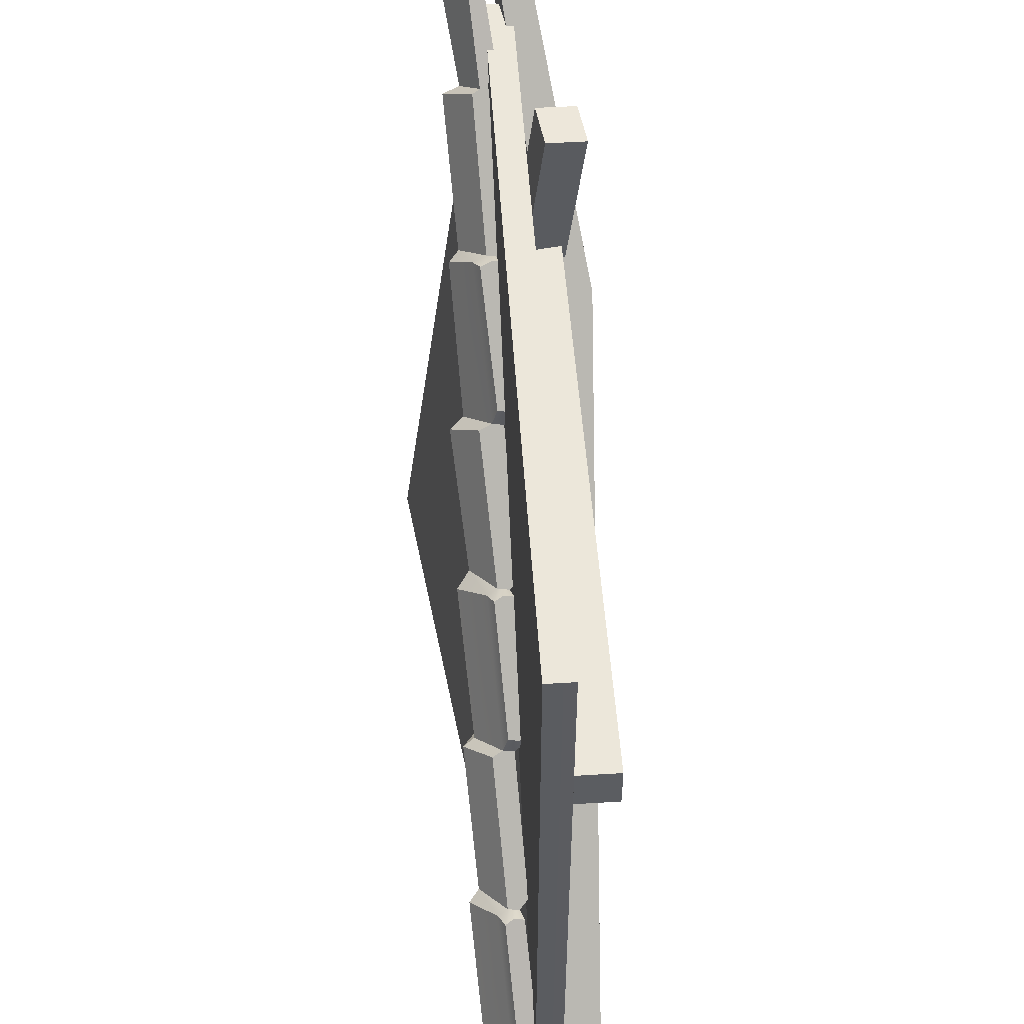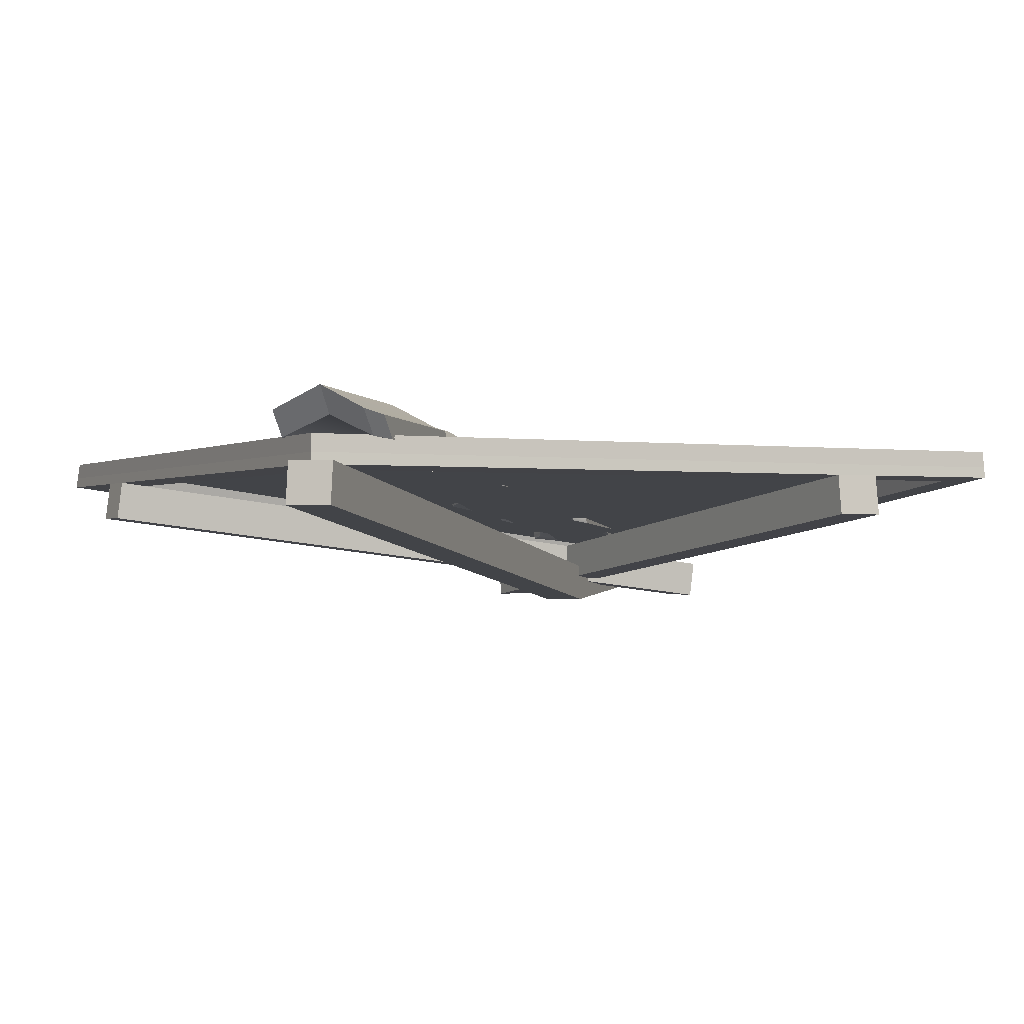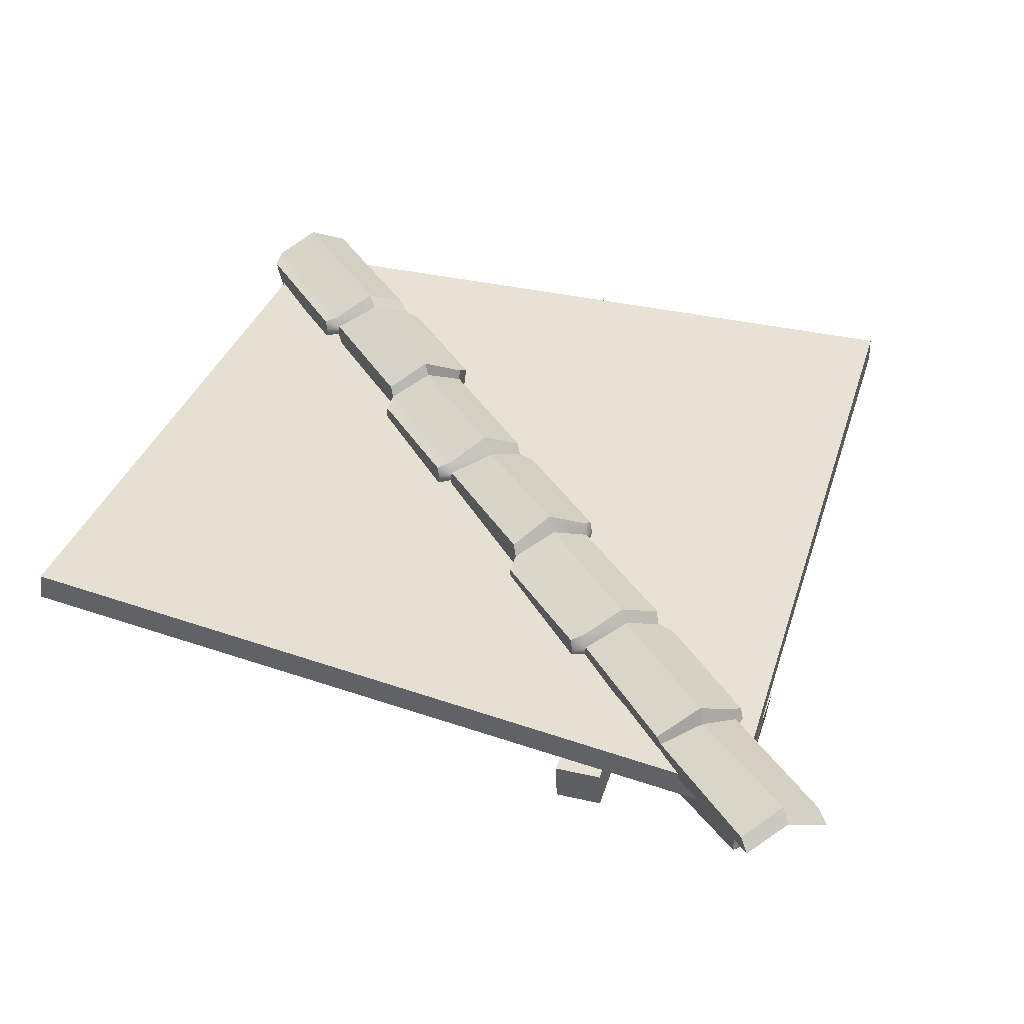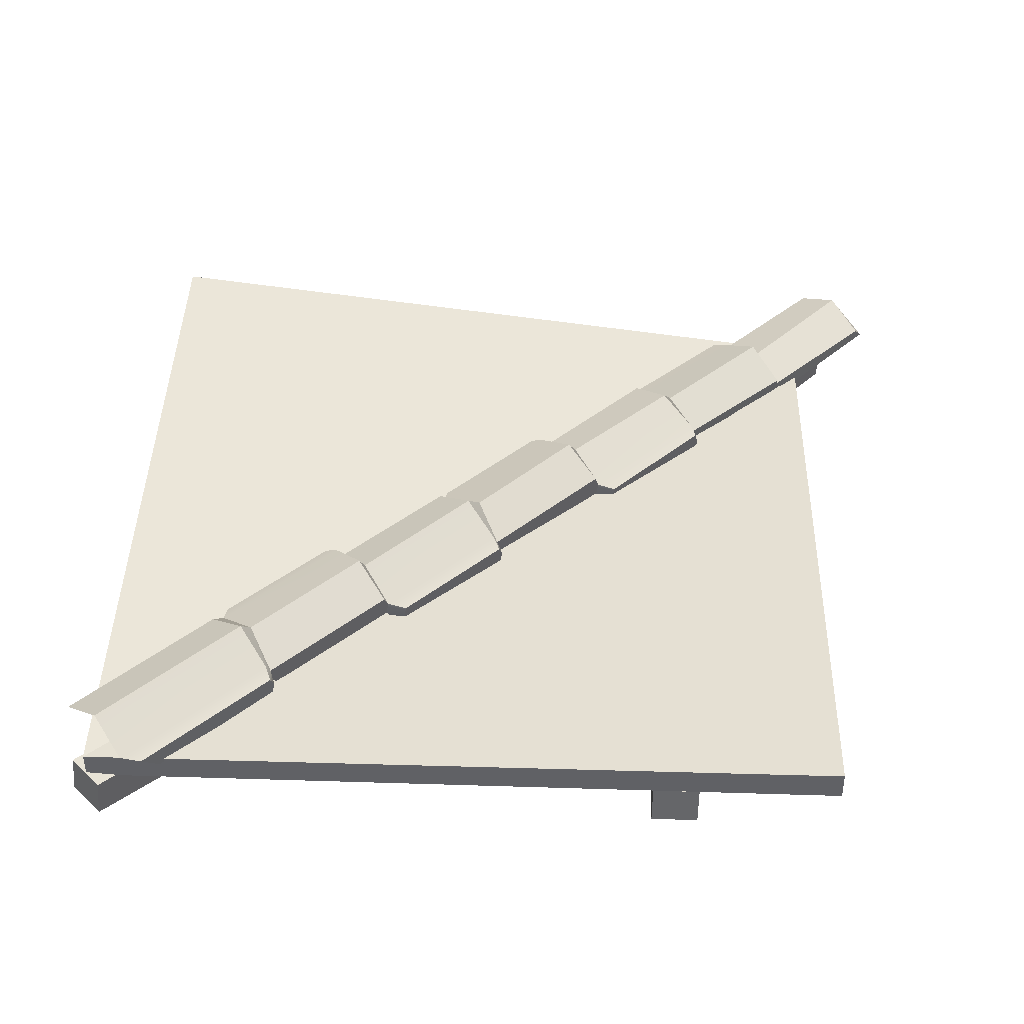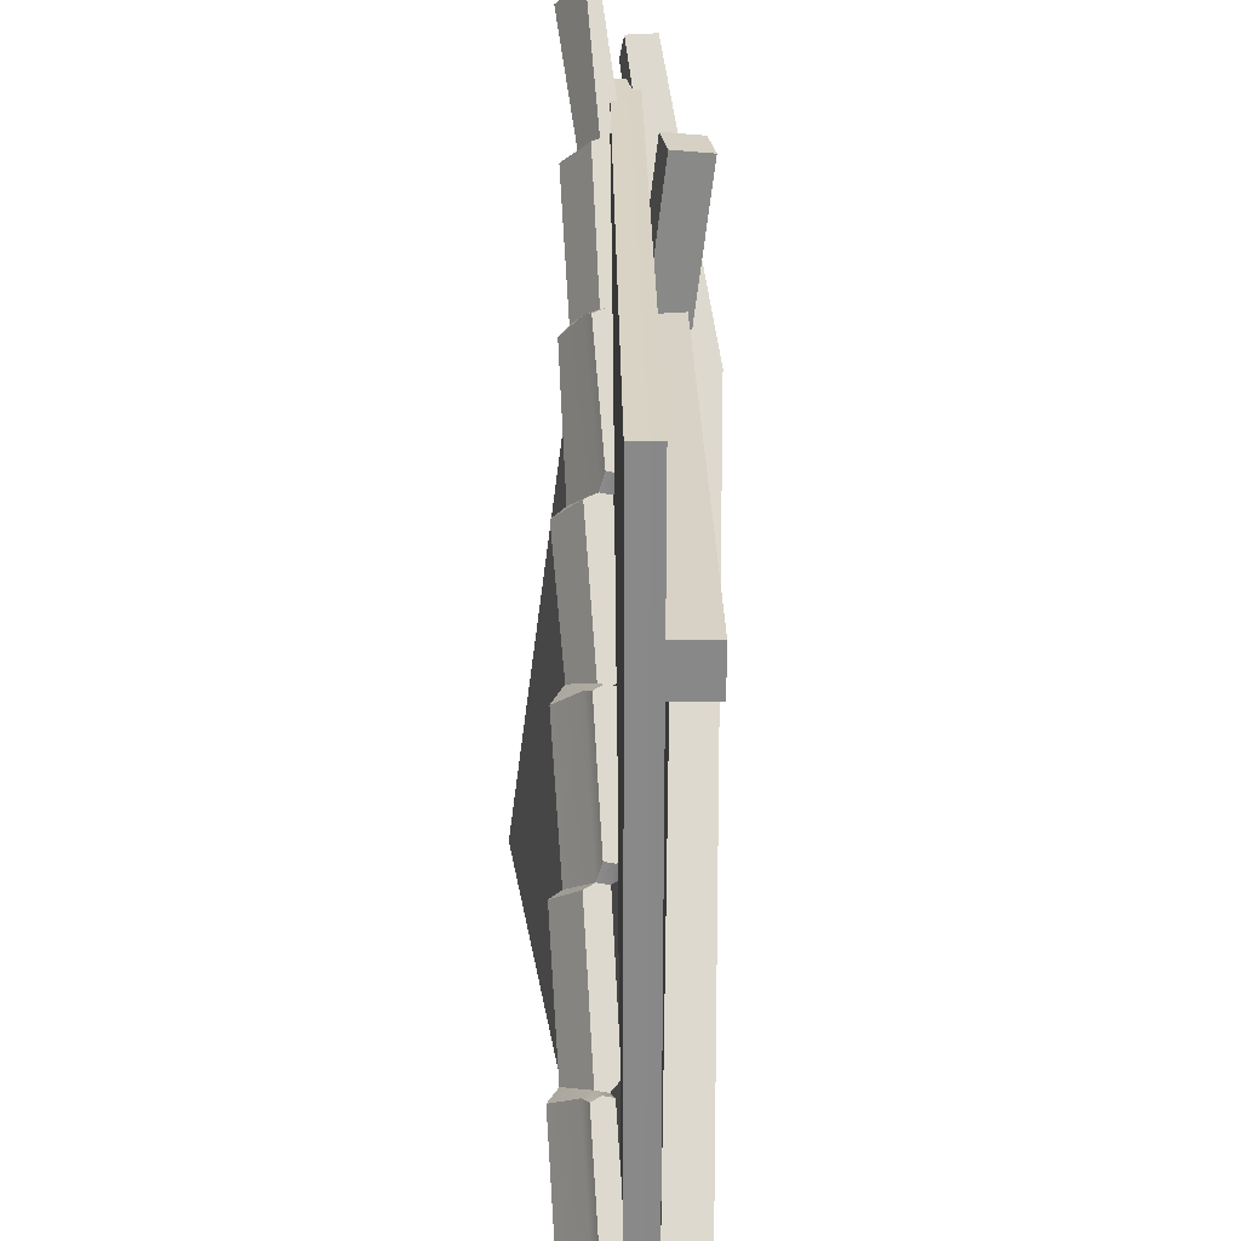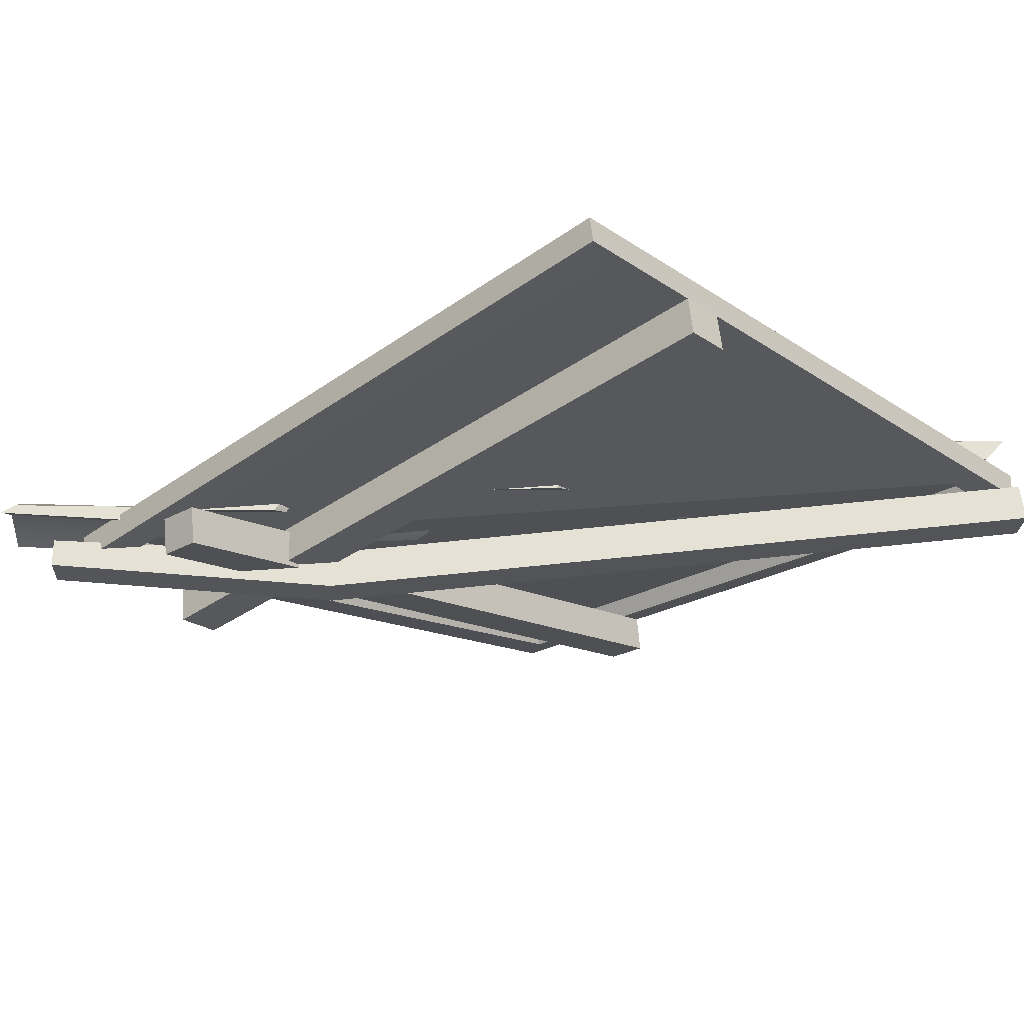
<metadata>
{"format":"obj","ext":"obj","renderer":"f3d","projection":"perspective","resolution":1024,"background":"white","views":[{"elev":53.6,"azim":-101.3,"up":"+Z"},{"elev":-1.1,"azim":-117.2,"up":"+Y"},{"elev":34.6,"azim":17.3,"up":"+Y"},{"elev":45.4,"azim":-88.0,"up":"+Y"},{"elev":27.4,"azim":-98.4,"up":"+Z"},{"elev":-24.7,"azim":132.5,"up":"+Y"}]}
</metadata>
<code>
v 378.2 -63 393.4
v 378.2 -48.21 393.3
v 269.1 -72.79 284.3
v 270.9 -53.05 286.1
v 284.2 -72.79 269.1
v 286.1 -53.05 270.9
v 393.4 -63 378.2
v 393.3 -48.21 378.2
v 284.3 -72.79 269.1
v 286.1 -53.05 270.9
v 5.231 -23.52 -9.911
v 7.07 -3.776 -8.073
v -9.91 -23.52 5.233
v -8.073 -3.776 7.069
v 269.1 -72.79 284.3
v 270.9 -53.05 286.1
v 375 0 0
v 375 -49.42 375
v -0.00061 0 0
v 18.44 3.302 18.44
v 357.3 -42.03 357.3
v 354.3 3.302 16.2
v -0.3546 -5.384 -0.354
v 14.97 -7.068 14.97
v 374.6 -54.8 374.6
v 359.3 -53.12 359.3
v 375 -5.384 -0.7092
v 357.1 -7.068 12.08
v 304.8 -71.27 371.7
v 304.8 -51.53 374.3
v 304.8 -25.12 -3.308
v 304.8 -5.385 -0.7092
v 281.9 -25.12 -3.308
v 281.9 -5.385 -0.7092
v 281.9 -71.27 371.7
v 281.9 -51.53 374.3
v 375 8.067 1.062
v 375.5 -41.35 375.5
v 0.00061 8.233 0
v 0.00061 0 0.001221
v 0.00061 0 375
v 375 -49.42 375
v 16.2 3.302 354.3
v -0.7086 -5.384 375
v 12.08 -7.068 357.1
v 371.7 -71.27 281.9
v 374.3 -51.53 281.9
v -3.307 -25.12 281.9
v -0.7086 -5.385 281.9
v -3.307 -25.12 304.8
v -0.7086 -5.385 304.8
v 371.7 -71.27 304.8
v 374.3 -51.53 304.8
v 1.063 8.067 375
v -8.756 19.4 21.25
v 330.7 -27.34 363
v -1.253 7.634 29.06
v 278.9 -23.49 309.2
v 279.7 -33.88 310
v 223.3 -14.91 253.6
v 224 -25.3 254.3
v 167.6 -6.325 197.9
v 168.4 -16.72 198.7
v 112 2.257 142.3
v 112.7 -8.138 143
v 56.31 10.84 86.62
v 58.62 0.153 88.93
v 90.16 12.23 58.08
v 22.21 19.4 -9.716
v 29.94 7.634 -2.135
v 362.9 -27.34 330.8
v 310.1 -23.49 278.1
v 254.5 -14.91 222.4
v 198.8 -6.325 166.7
v 143.2 2.257 111.1
v 15.92 17.76 15.04
v 348.9 -16.25 348
v 296.8 -13.28 295.9
v 240.9 -4.271 240
v 188.2 3.622 187.3
v 129.7 12.85 128.8
v 75.92 21.56 75.03
v 8.314 30.48 7.43
v 54.53 16.06 84.84
v 71.75 27.14 70.87
v 110.2 7.589 140.5
v 127.2 18.94 126.4
v 144 8.979 112
v 165.9 -0.8983 196.2
v 182.4 10.69 181.5
v 197.1 -0.8979 165
v 221.7 -8.511 252
v 237.3 3.044 236.4
v 252.9 -8.511 220.8
v 277.4 -16.46 307.7
v 293.2 -7.966 292.3
v 85.72 16.06 53.65
v 308.6 -16.46 276.5
v 365.5 -35.39 333.4
v 351.5 -28.32 350.6
v 334.3 -35.39 364.6
v 277.9 -29.25 308.2
v 222.3 -20.67 252.6
v 166.6 -12.09 196.9
v 110.9 -3.509 141.3
v 55.29 5.072 85.6
v 310.9 -33.88 278.8
v 255.2 -25.3 223.1
v 199.6 -16.72 167.5
v 143.9 -8.138 111.8
v 89.81 0.153 57.73
v 309.1 -29.25 277
v 253.4 -20.67 221.4
v 197.8 -12.09 165.7
v 142.1 -3.509 110.1
v 86.48 5.072 54.4
v 72.26 14.49 71.38
v 75.59 9.576 74.71
v 127.9 5.914 127
v 129.7 1.284 128.8
v 183.6 -2.668 182.7
v 185.3 -7.297 184.5
v 239.2 -11.25 238.3
v 241 -15.88 240.1
v 294.9 -19.83 294
v 296.7 -24.46 295.8
v 333 -31.36 363.3
v 350.7 -24.7 349.8
v 364.4 -32.17 332.4
v 336.9 -40.62 367.4
v 389 -38.35 419.4
v 421.7 -37.26 389.8
v 368.1 -40.62 336.2
v 352.9 -32.47 352.2
v 405.2 -28.61 404.5
v 350.6 -24.7 349.9
v 385.3 -32.58 415.7
v 401.7 -21.4 400.9
v 416.5 -32.58 384.6
v -1.765 6.241 38.14
v 48.38 3.969 88.27
v 49.29 9.081 89.18
v 47.7 13.71 87.6
v -8.41 16.67 31.21
v 112.3 -9.738 152.2
v 160.1 -13.24 200
v 161 -8.131 200.9
v 159.5 -3.319 199.4
v 111.7 -0.5212 151.6
v 110.8 -5.633 150.7
v 223.7 -26.86 263.6
v 271.5 -30.36 311.4
v 272.4 -25.25 312.3
v 271 -19.02 310.9
v 223 -17.64 262.9
v 222.1 -22.75 262
v 317.5 -31.33 277.6
v 319 -35.37 279.1
v 318.4 -26.3 278.5
v 365.5 -29.9 325.6
v 366.8 -34.12 326.9
v 367.7 -36.93 327.8
v 95.63 2.911 55.73
v 98.54 -1.382 58.64
v 98.85 9.156 58.94
v 145.9 6.321 106
v 145.1 0.454 105.2
v 144.2 -4.578 104.3
v 206.8 -14.31 166.9
v 208.4 -18.35 168.5
v 207.7 -9.277 167.8
v 254.9 -11.18 215
v 256.3 -16.77 216.4
v 255.4 -21.8 215.5
f 1 2 4 3
f 7 8 2 1
f 2 8 6 4
f 8 7 5 6
f 3 5 7 1
f 11 13 14 12
f 14 13 15 16
f 10 12 14 16
f 15 13 11 9
f 12 10 9 11
f 25 26 28 27
f 27 28 24 23
f 18 25 27 17
f 21 22 28 26
f 17 27 23 19
f 22 20 24 28
f 29 31 32 30
f 31 33 34 32
f 30 32 34 36
f 36 34 33 35
f 31 29 35 33
f 17 37 38 18
f 37 39 38
f 19 39 37 17
f 20 22 21
f 30 36 35 29
f 43 20 21
f 44 45 26 25
f 23 24 45 44
f 21 26 45 43
f 41 44 25 42
f 40 23 44 41
f 20 43 45 24
f 48 50 51 49
f 51 50 52 53
f 47 49 51 53
f 52 50 48 46
f 49 47 46 48
f 54 41 42 38
f 41 54 39 40
f 39 54 38
f 47 53 52 46
f 59 101 127 56 58 102
f 70 76 83 69
f 71 77 128 129
f 77 71 72 78
f 77 56 127 128
f 58 56 77 78
f 76 57 55 83
f 140 141 142 143 144
f 68 97 85 82
f 85 97 69 83
f 82 85 84 66
f 84 85 83 55
f 67 105 64 86 66 106
f 82 87 88 68
f 75 88 87 81
f 86 87 82 66
f 81 87 86 64
f 145 146 147 148 149 150
f 81 90 91 75
f 74 91 90 80
f 89 90 81 64
f 80 90 89 62
f 63 103 60 92 62 104
f 80 93 94 74
f 73 94 93 79
f 92 93 80 62
f 79 93 92 60
f 151 152 153 154 155 156
f 96 98 73 79
f 72 98 96 78
f 95 96 79 60
f 78 96 95 58
f 158 157 159 160 161 162
f 70 69 97 68 116
f 164 163 165 166 167 168
f 110 115 75 91 74 114
f 170 169 171 172 173 174
f 108 113 73 98 72 112
f 103 63 122 123
f 105 67 118 119
f 123 124 61 103
f 119 120 65 105
f 63 104 121 122
f 120 121 104 65
f 125 126 59 102
f 124 125 102 61
f 126 100 101 59
f 76 117 106 57
f 67 106 117 118
f 70 116 117 76
f 118 117 116 111
f 119 118 111 115
f 110 120 119 115
f 114 121 120 110
f 122 121 114 109
f 123 122 109 113
f 108 124 123 113
f 112 125 124 108
f 107 126 125 112
f 99 100 126 107
f 130 131 137 127 101
f 132 139 138 135
f 138 139 129 136
f 135 138 137 131
f 137 138 136 127
f 133 99 129 139 132
f 134 135 131 130
f 133 132 135 134
f 133 134 100 99
f 134 130 101 100
f 57 106 141 140
f 106 66 142 141
f 66 84 143 142
f 84 55 144 143
f 55 57 140 144
f 65 104 146 145
f 104 62 147 146
f 62 89 148 147
f 89 64 149 148
f 64 105 150 149
f 105 65 145 150
f 61 102 152 151
f 102 58 153 152
f 58 95 154 153
f 95 60 155 154
f 60 103 156 155
f 103 61 151 156
f 107 112 157 158
f 112 72 159 157
f 72 71 160 159
f 71 129 161 160
f 129 99 162 161
f 99 107 158 162
f 111 116 163 164
f 116 68 165 163
f 68 88 166 165
f 88 75 167 166
f 75 115 168 167
f 115 111 164 168
f 109 114 169 170
f 114 74 171 169
f 74 94 172 171
f 94 73 173 172
f 73 113 174 173
f 113 109 170 174

</code>
